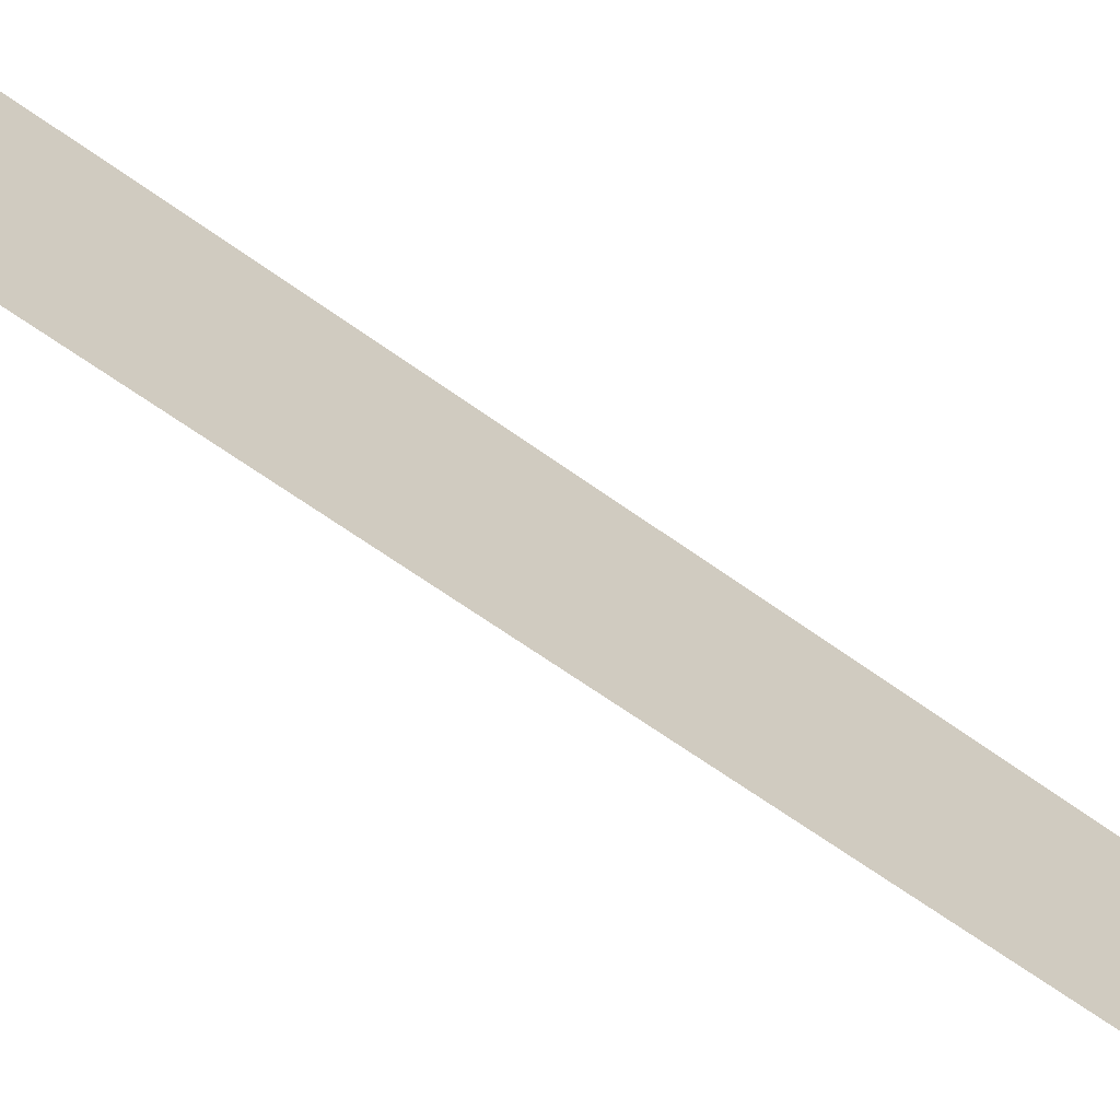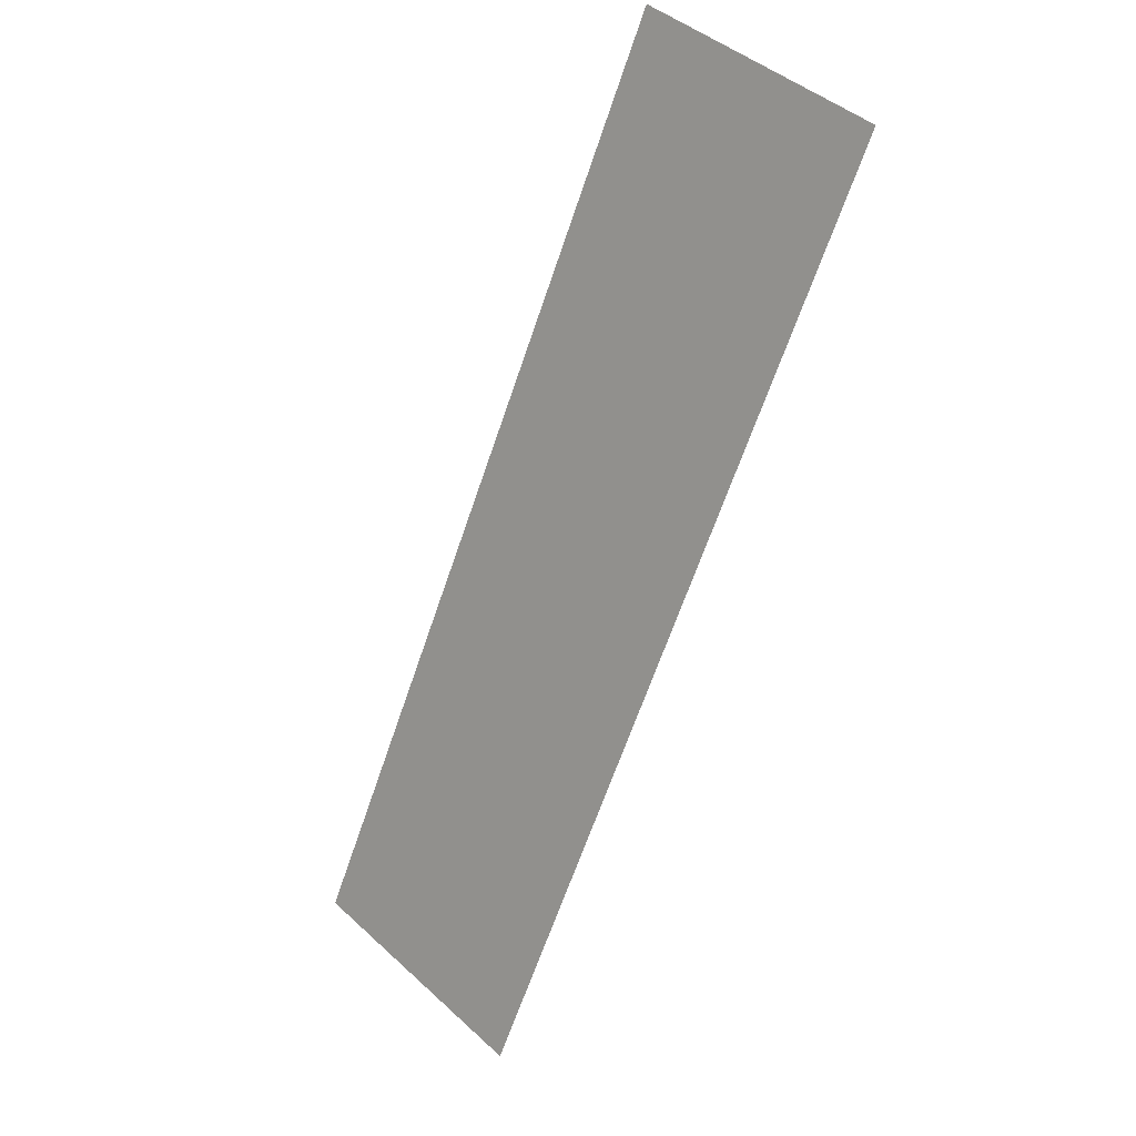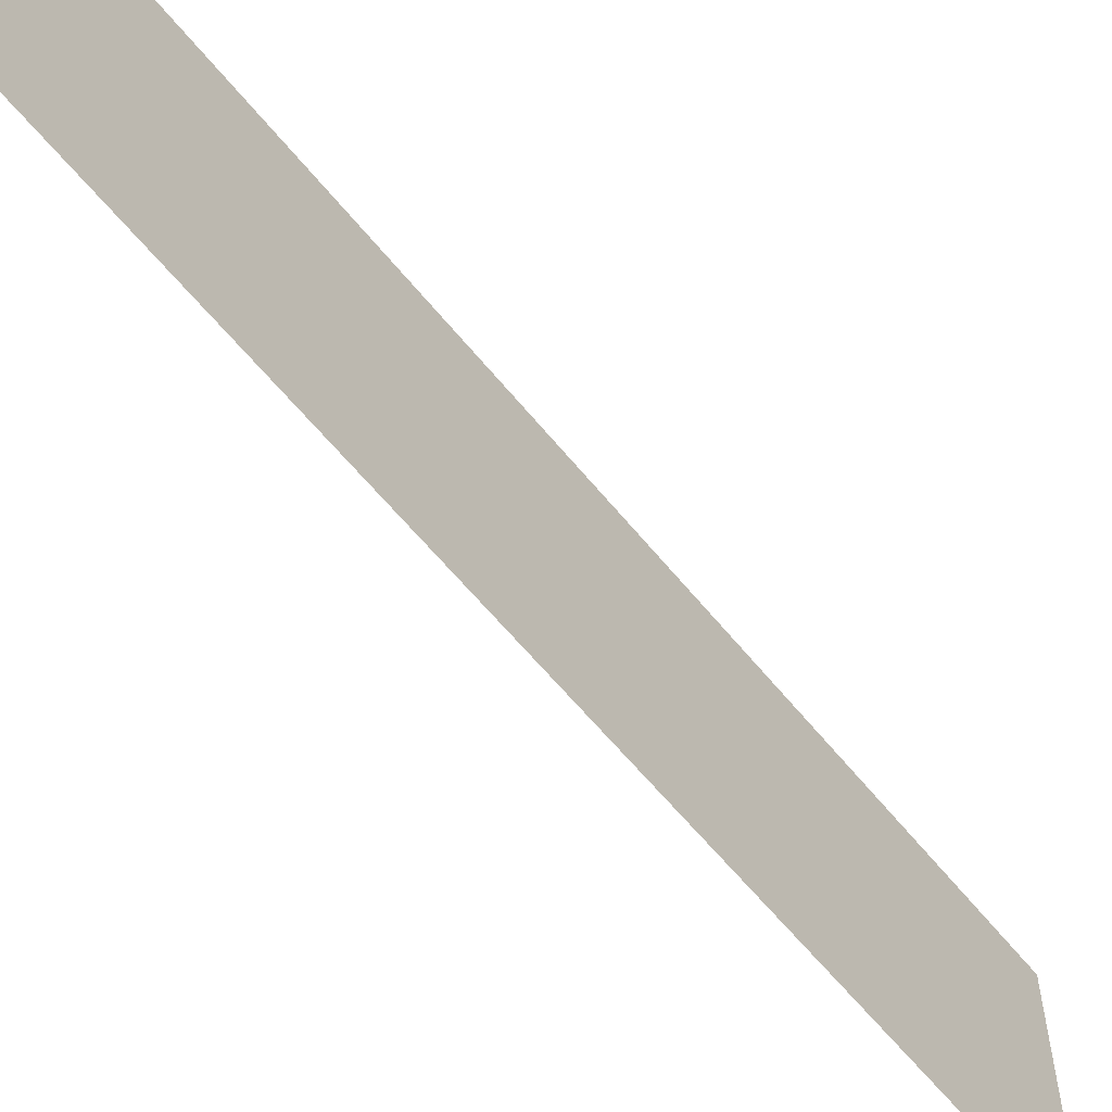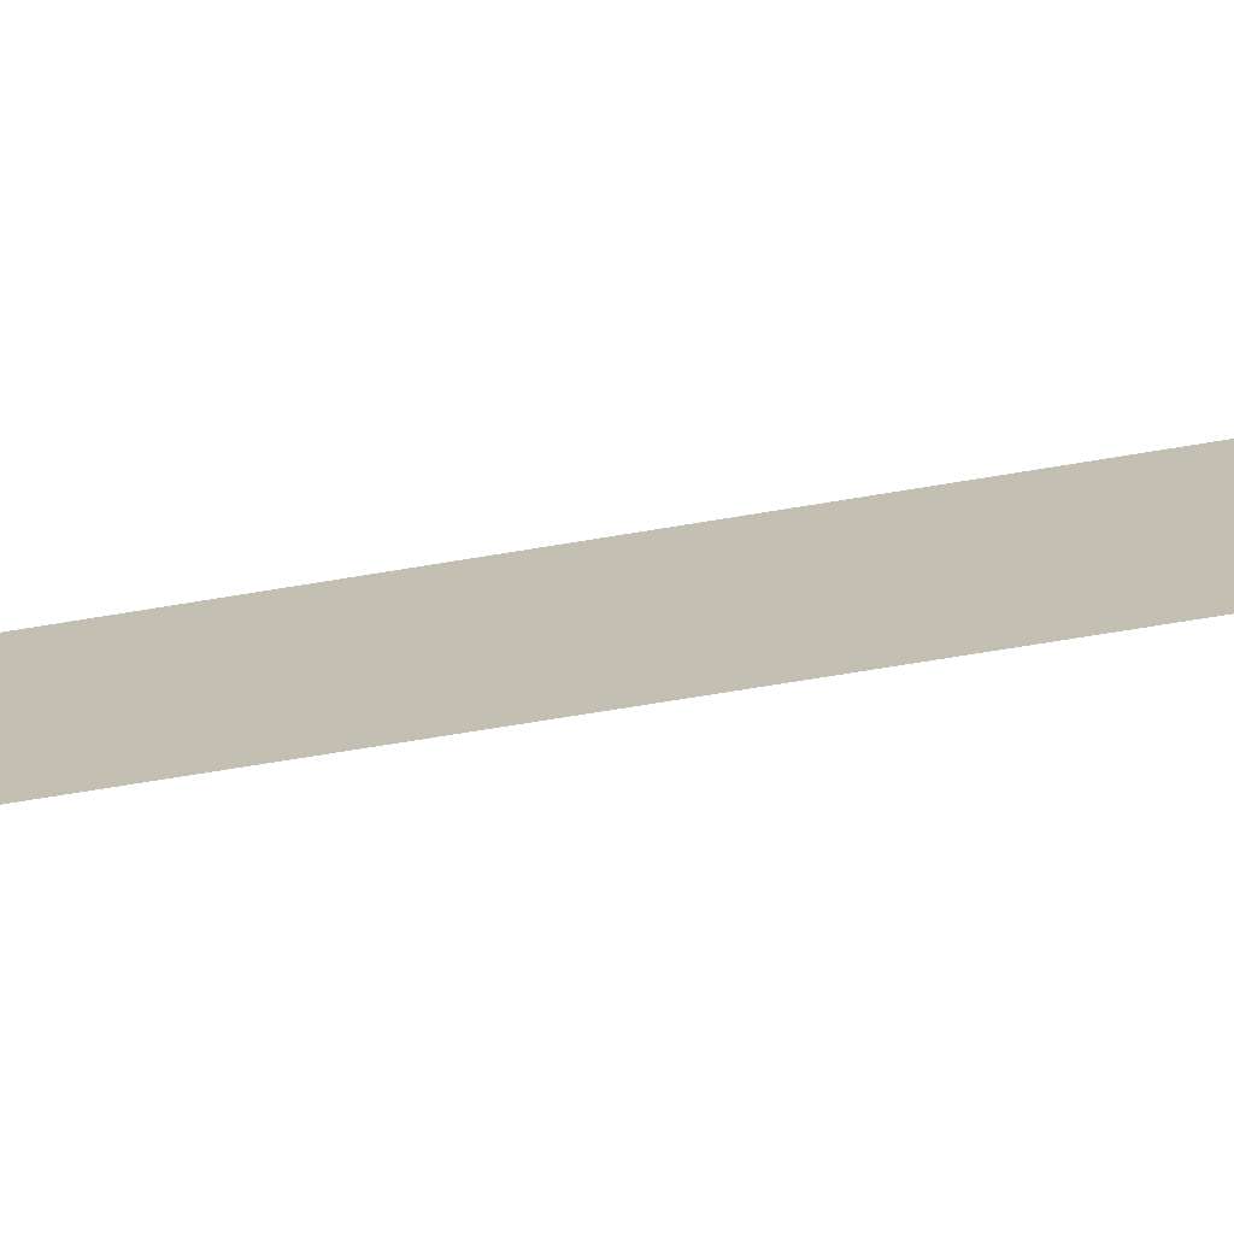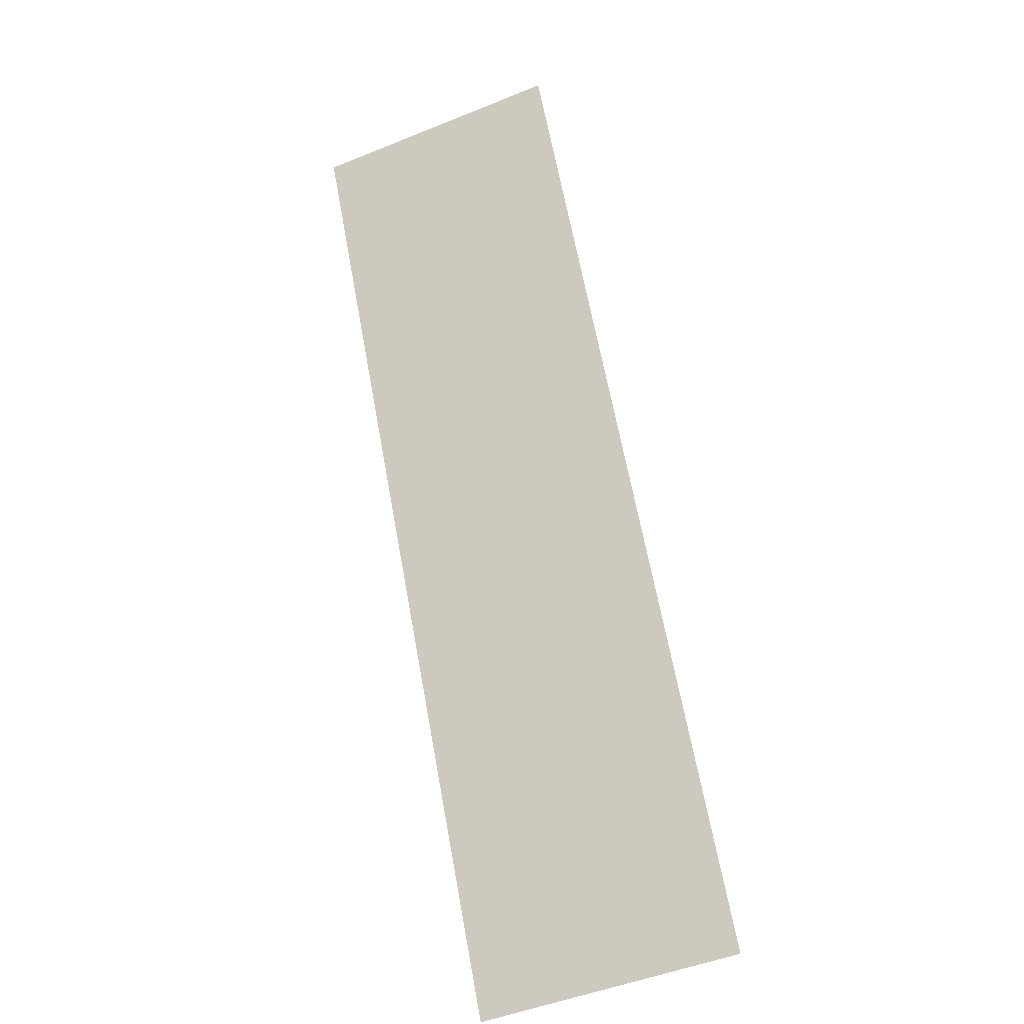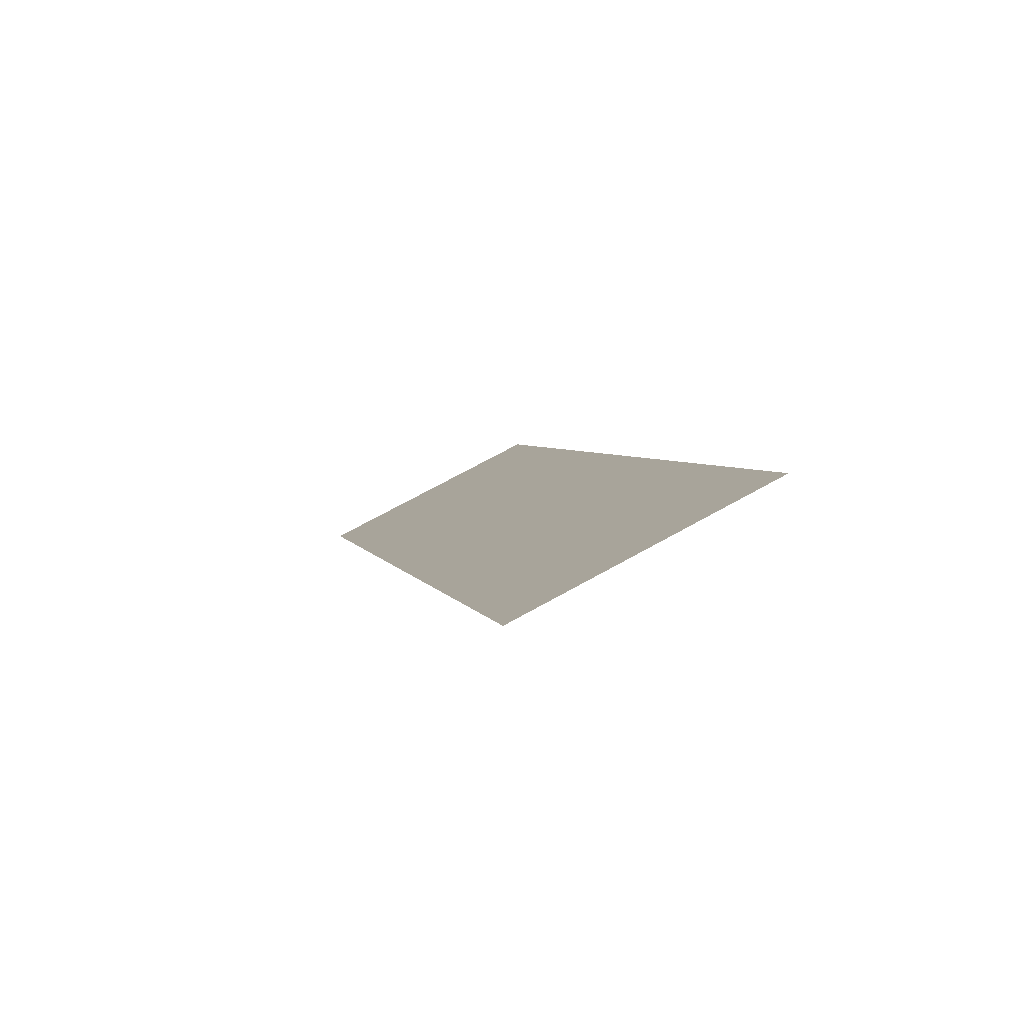
<metadata>
{"format":"obj","ext":"obj","renderer":"f3d","projection":"perspective","resolution":1024,"background":"white","views":[{"elev":-64.4,"azim":-152.2,"up":"+Z"},{"elev":45.1,"azim":-43.8,"up":"+Y"},{"elev":-59.3,"azim":12.3,"up":"+Z"},{"elev":-70.5,"azim":73.3,"up":"+Z"},{"elev":-49.7,"azim":114.0,"up":"+Y"},{"elev":70.2,"azim":60.9,"up":"+Y"}]}
</metadata>
<code>
g islands_sniper_background_island_03
v 629.8 -285.1 -13.2
v 695.4 -151.2 -13.2
v 695.4 -151.2 25.67
v 629.8 -285.1 25.67
g islands_sniper_background_island_03_0
f 3 2 1
f 4 3 1

</code>
